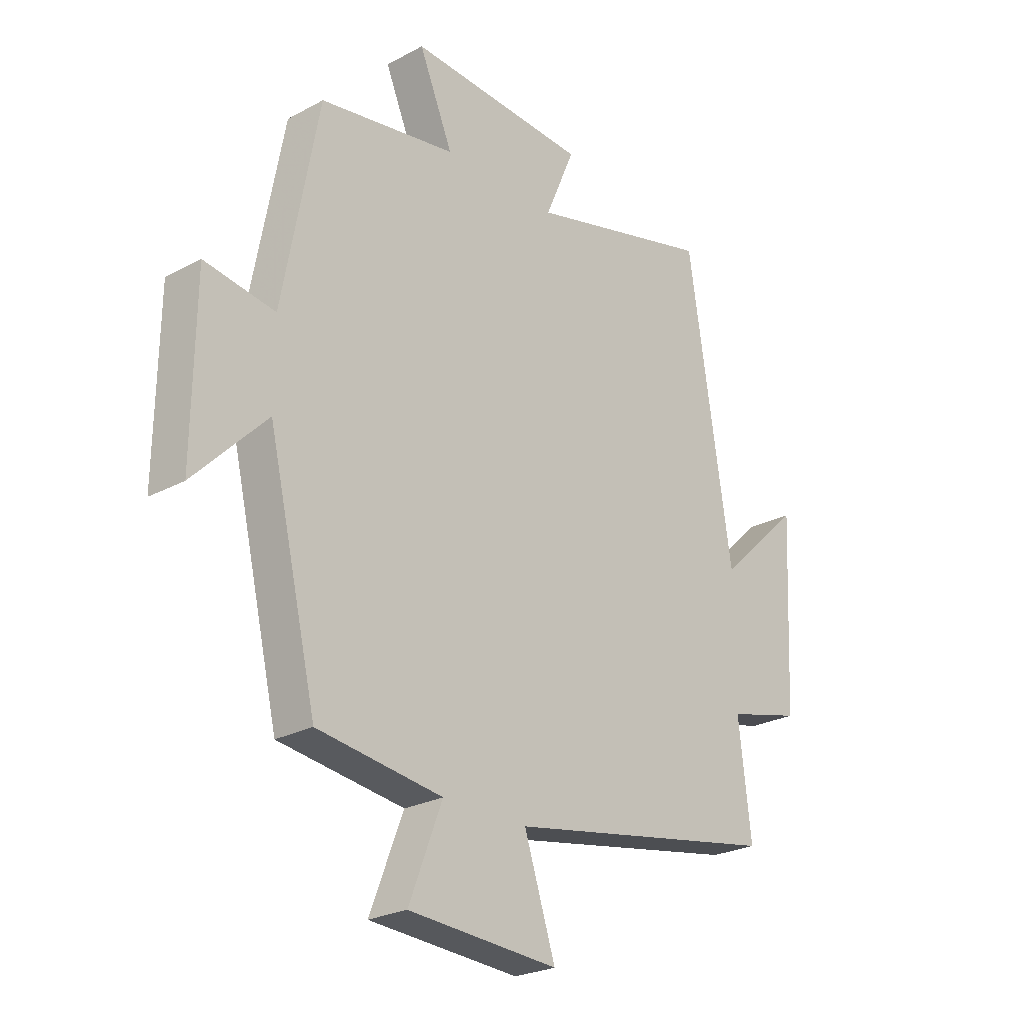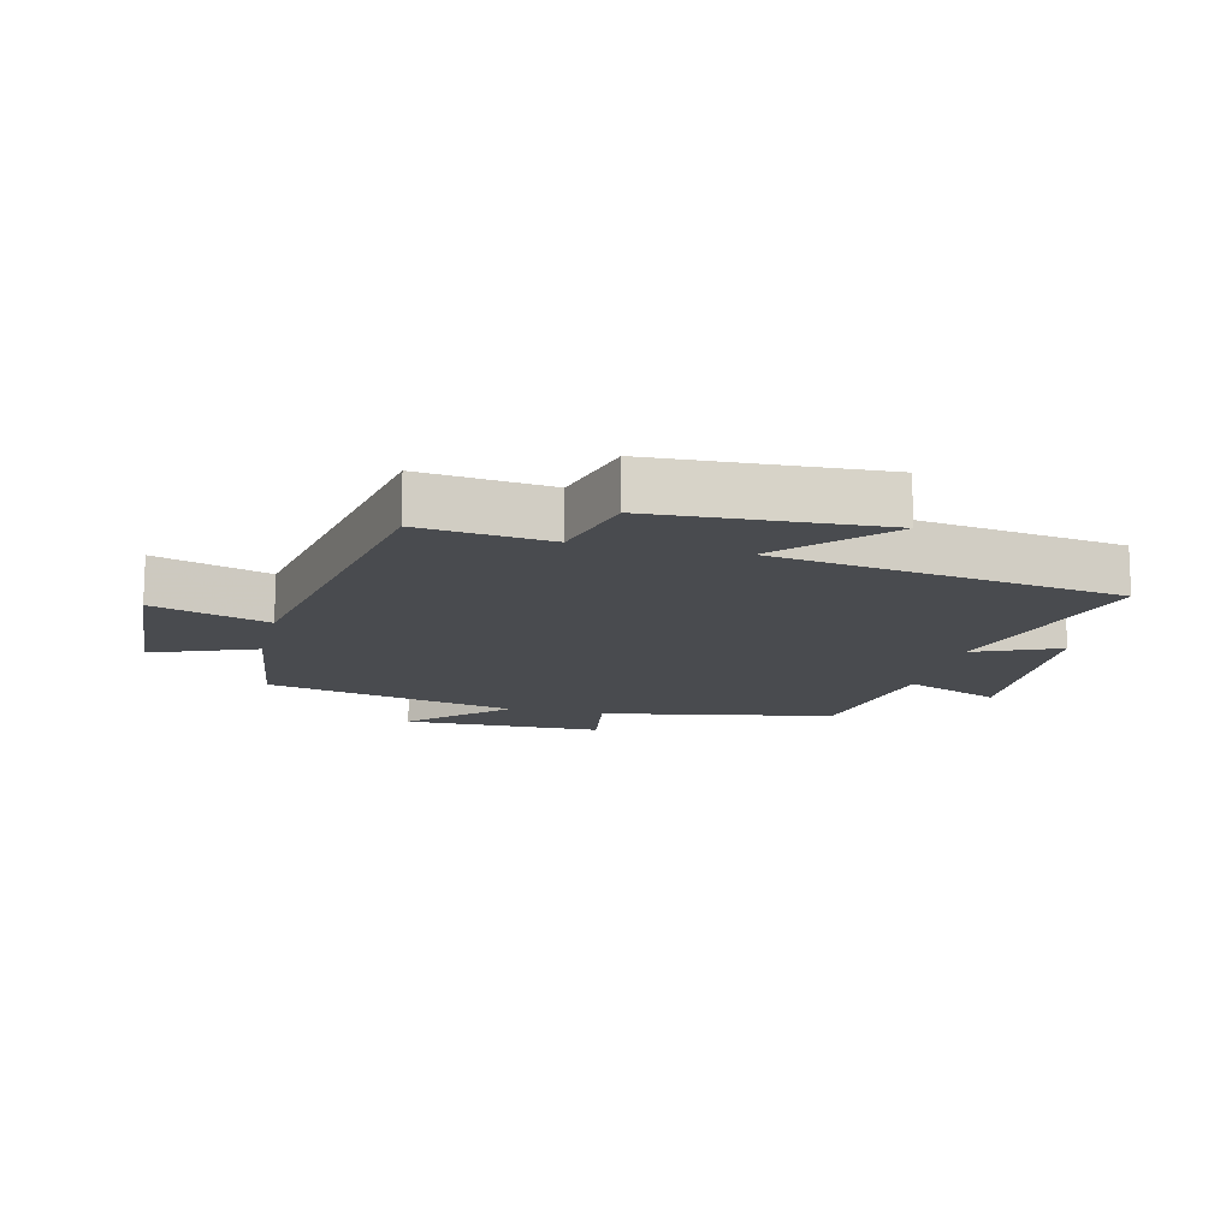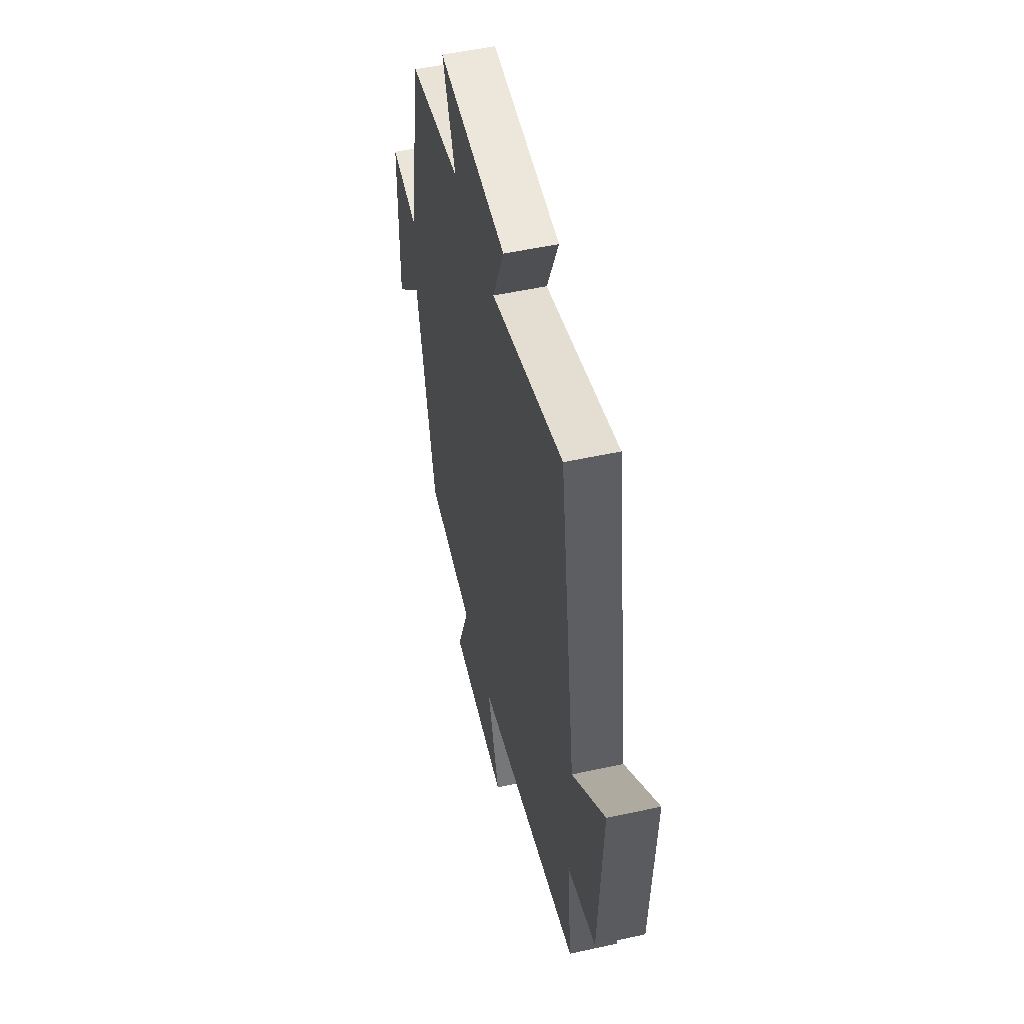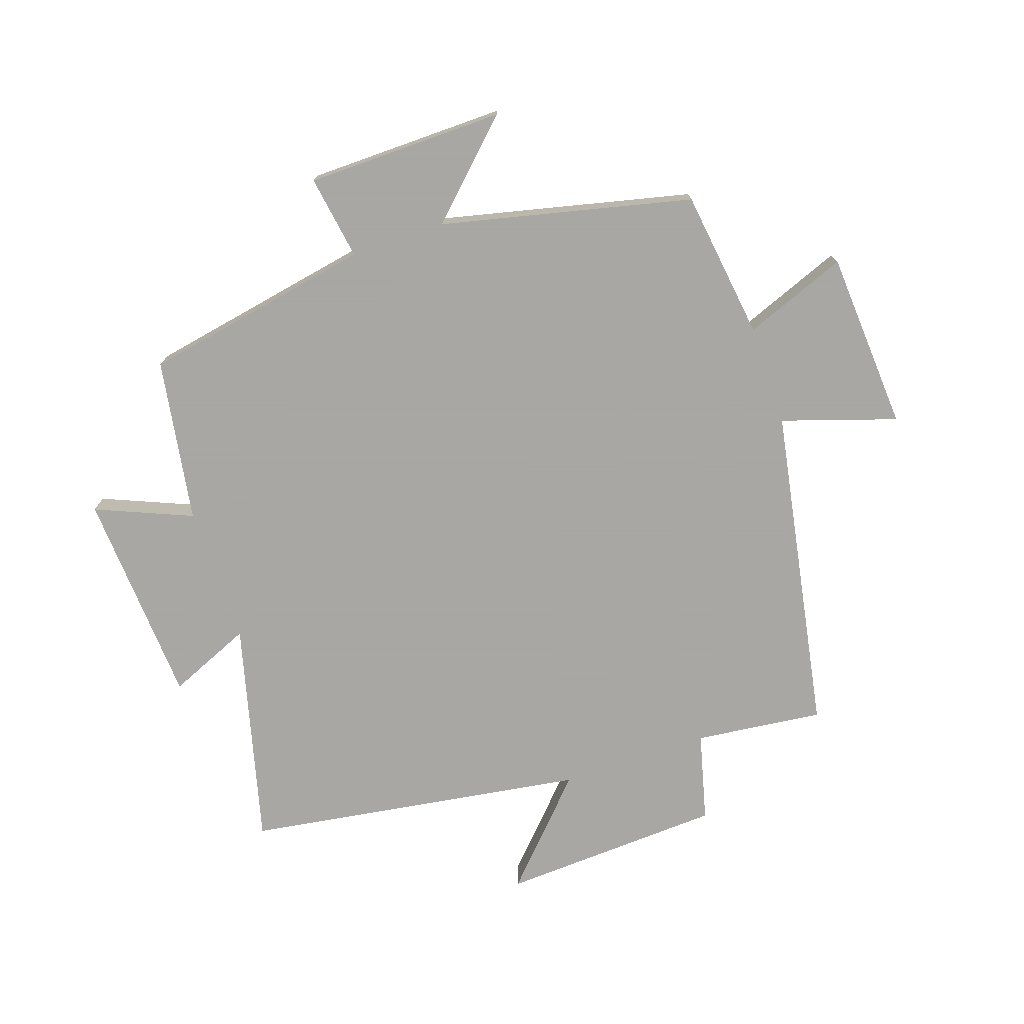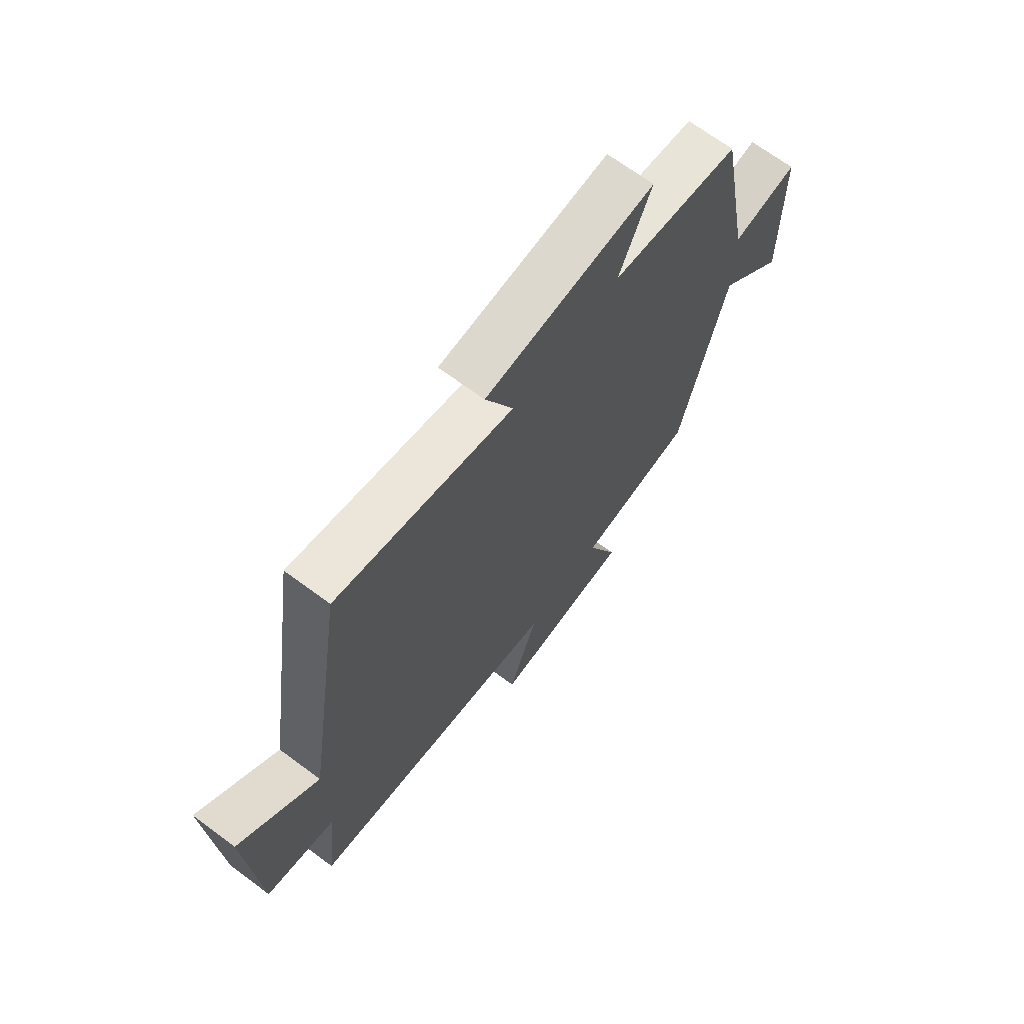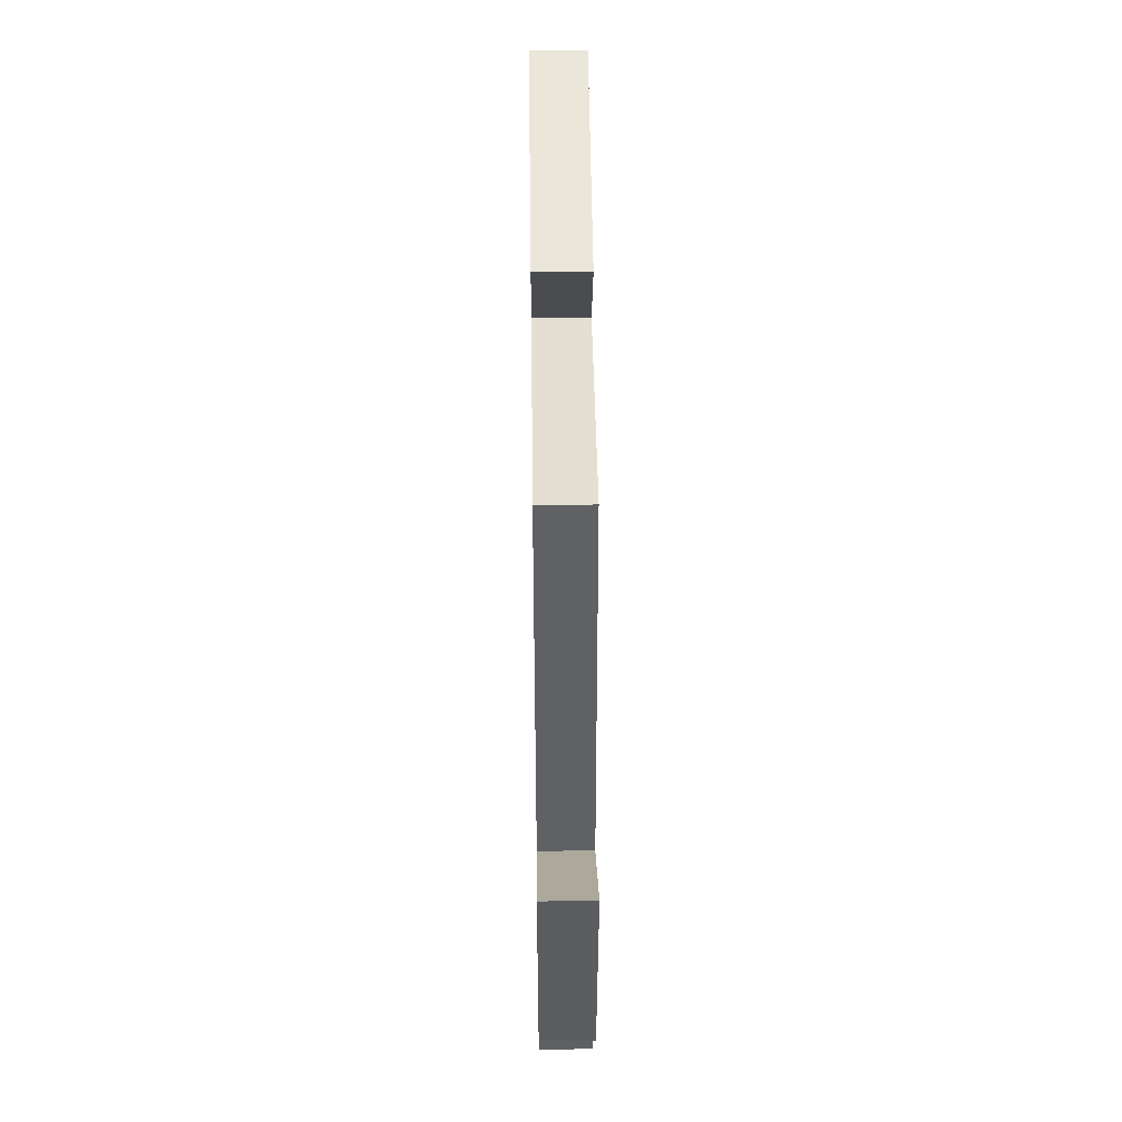
<metadata>
{"format":"obj","ext":"obj","renderer":"f3d","projection":"perspective","resolution":1024,"background":"white","views":[{"elev":-25.0,"azim":131.2,"up":"+Z"},{"elev":-13.9,"azim":-103.6,"up":"+Y"},{"elev":52.0,"azim":-103.3,"up":"+Z"},{"elev":-74.4,"azim":108.9,"up":"+Y"},{"elev":69.2,"azim":-53.5,"up":"+Z"},{"elev":51.7,"azim":-90.7,"up":"+Z"}]}
</metadata>
<code>
v 0.406 0.07 -0.468
v 0.166 0.07 -0.5
v 0.23 0.07 -0.665
v -0.058 0.07 -0.683
v 0.002 0.07 -0.5
v -0.524 0.07 -0.404
v -0.5 0.07 -0.198
v -0.643 0.07 -0.161
v -0.661 0.07 0.197
v -0.5 0.07 0.046
v -0.416 0.07 0.594
v -0.056 0.07 0.5
v -0.113 0.07 0.634
v 0.233 0.07 0.654
v 0.168 0.07 0.5
v 0.431 0.07 0.456
v 0.5 0.07 0.086
v 0.635 0.07 0.107
v 0.639 0.07 -0.211
v 0.5 0.07 -0.068
v 0.406 0 -0.468
v 0.166 0 -0.5
v 0.23 0 -0.665
v -0.058 0 -0.683
v 0.002 0 -0.5
v -0.524 0 -0.404
v -0.5 0 -0.198
v -0.643 0 -0.161
v -0.661 0 0.197
v -0.5 0 0.046
v -0.416 0 0.594
v -0.056 0 0.5
v -0.113 0 0.634
v 0.233 0 0.654
v 0.168 0 0.5
v 0.431 0 0.456
v 0.5 0 0.086
v 0.635 0 0.107
v 0.639 0 -0.211
v 0.5 0 -0.068
f 17 18 19 20
f 15 16 17 20
f 15 20 1 2
f 12 13 14 15
f 12 15 2
f 10 11 12 2
f 7 8 9 10
f 7 10 2
f 5 6 7 2
f 2 3 4 5
f 40 39 38 37
f 40 37 36 35
f 22 21 40 35
f 35 34 33 32
f 22 35 32
f 22 32 31 30
f 30 29 28 27
f 22 30 27
f 22 27 26 25
f 25 24 23 22
f 1 21 22 2
f 2 22 23 3
f 3 23 24 4
f 4 24 25 5
f 5 25 26 6
f 6 26 27 7
f 7 27 28 8
f 8 28 29 9
f 9 29 30 10
f 10 30 31 11
f 11 31 32 12
f 12 32 33 13
f 13 33 34 14
f 14 34 35 15
f 15 35 36 16
f 16 36 37 17
f 17 37 38 18
f 18 38 39 19
f 19 39 40 20
f 20 40 21 1

</code>
